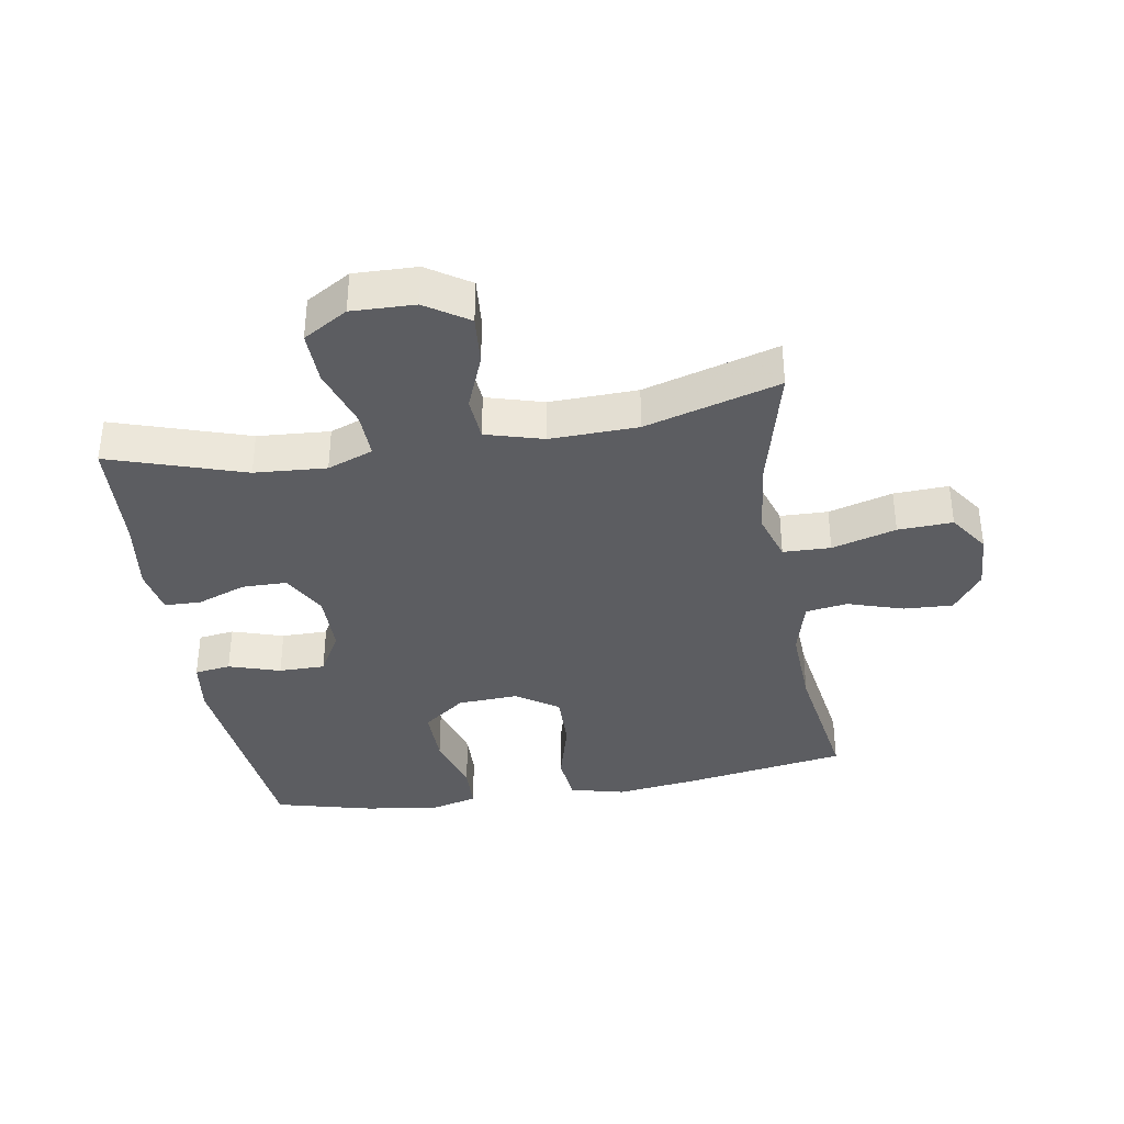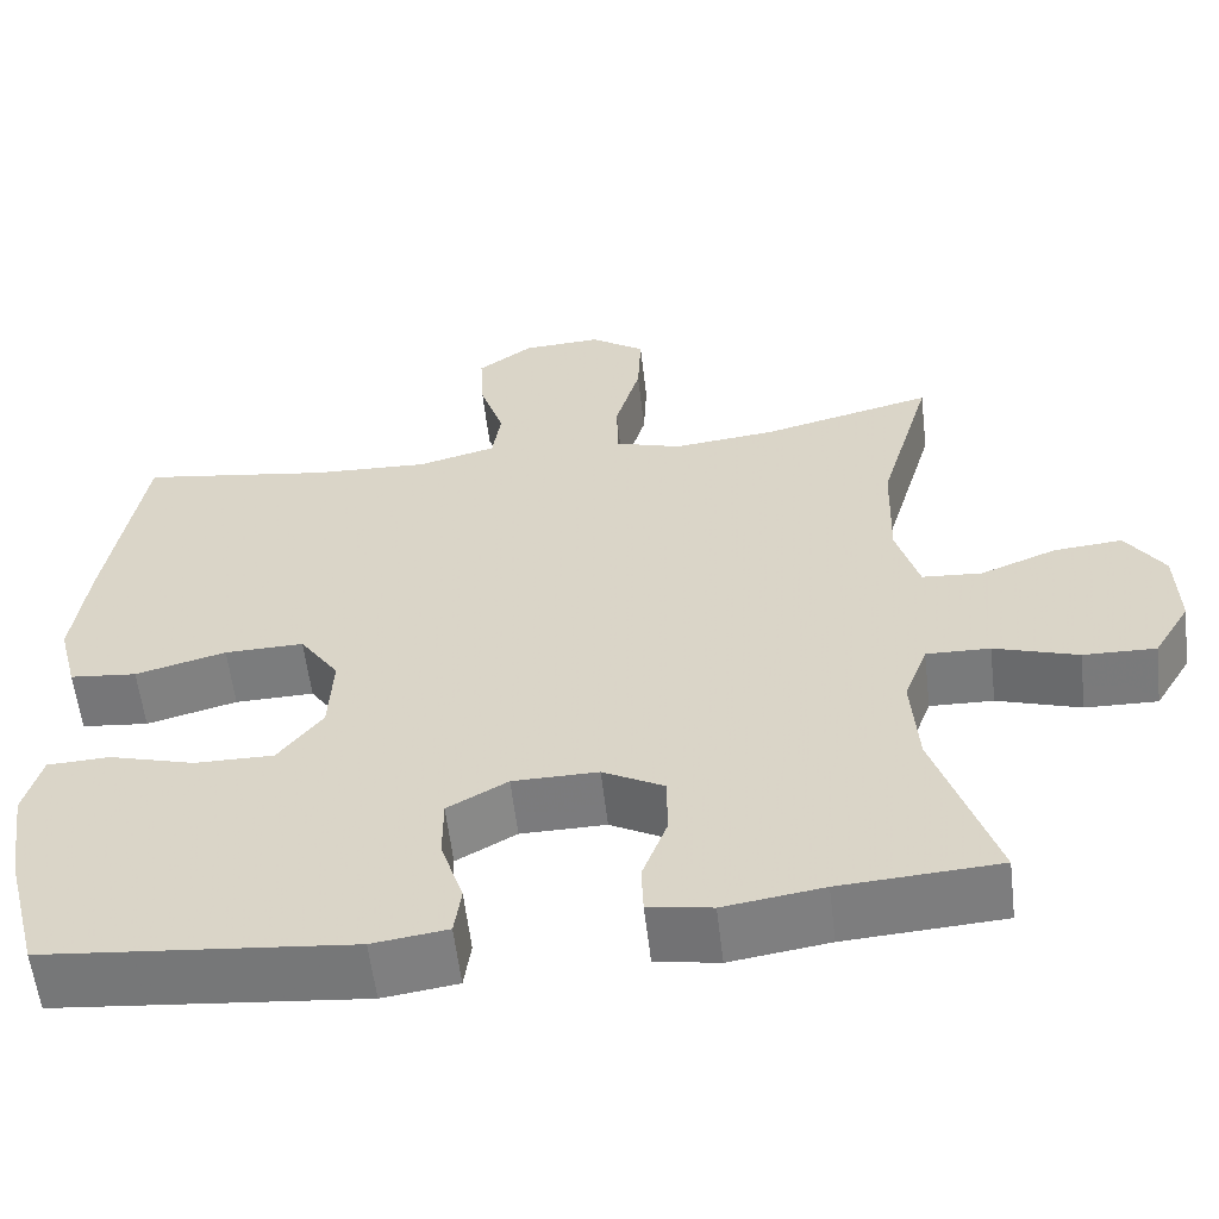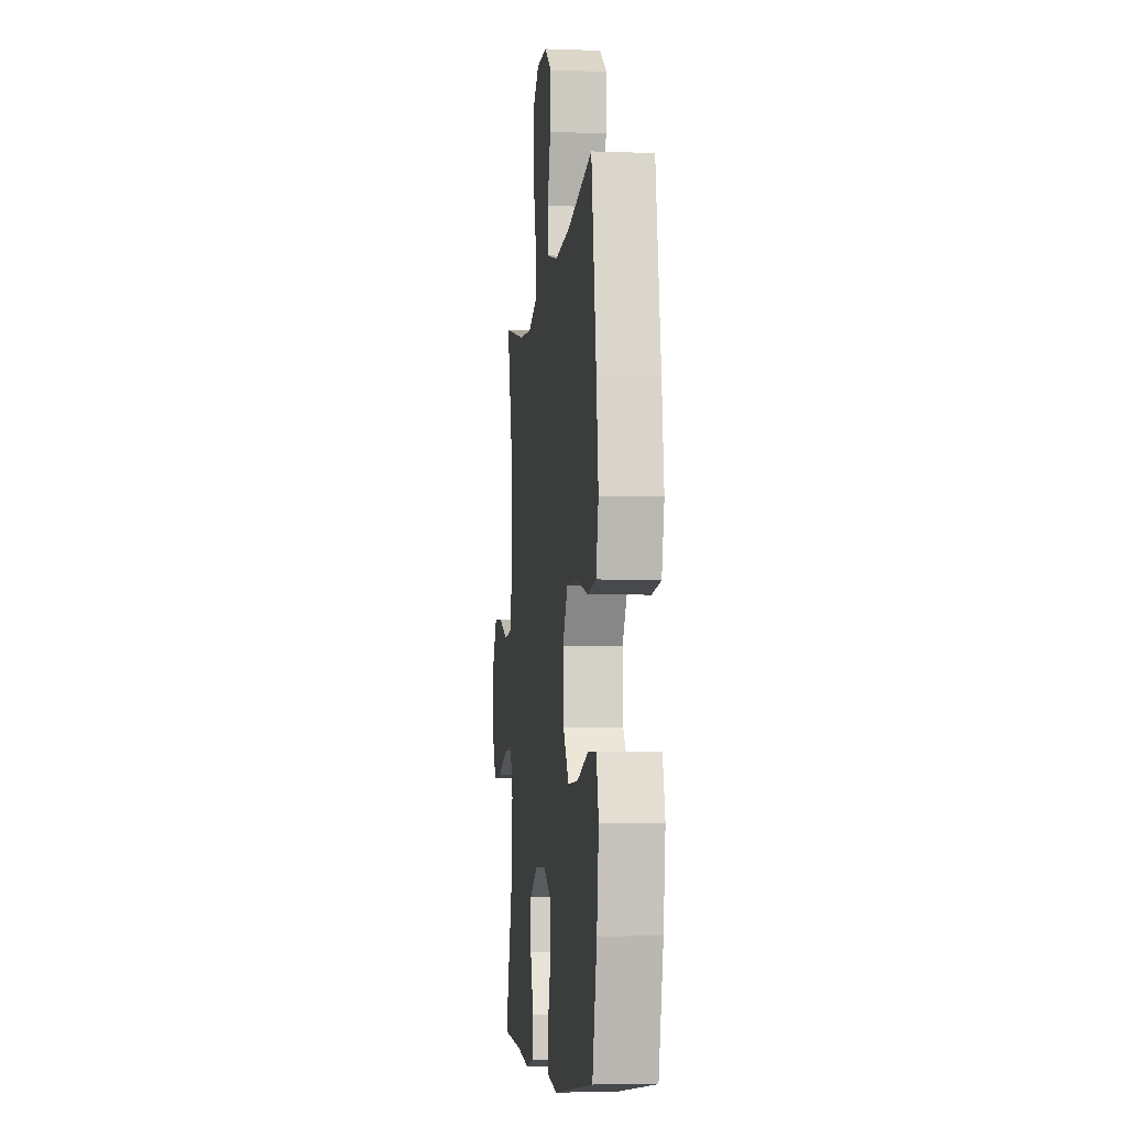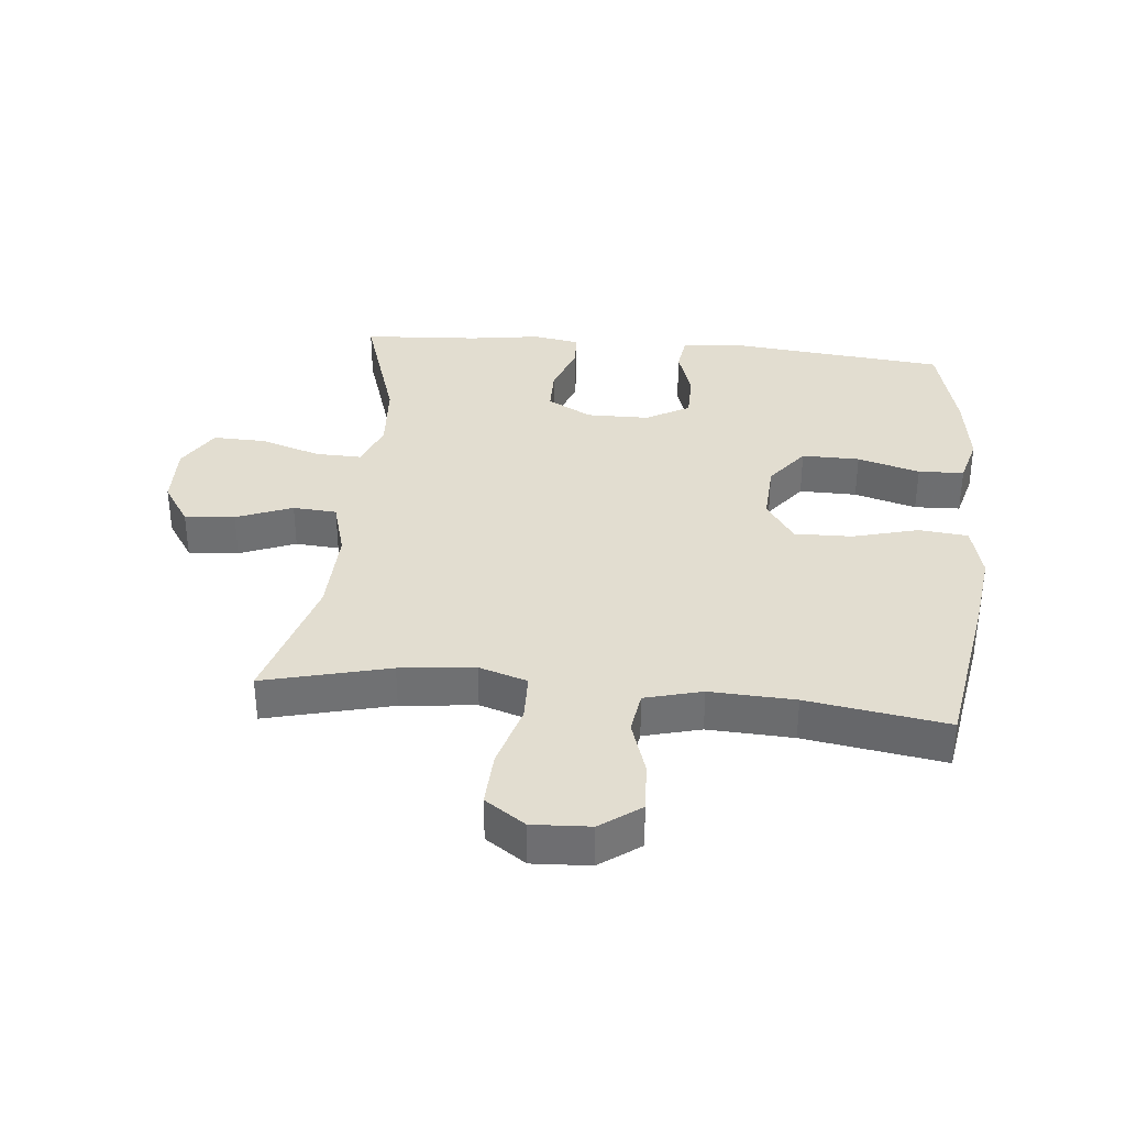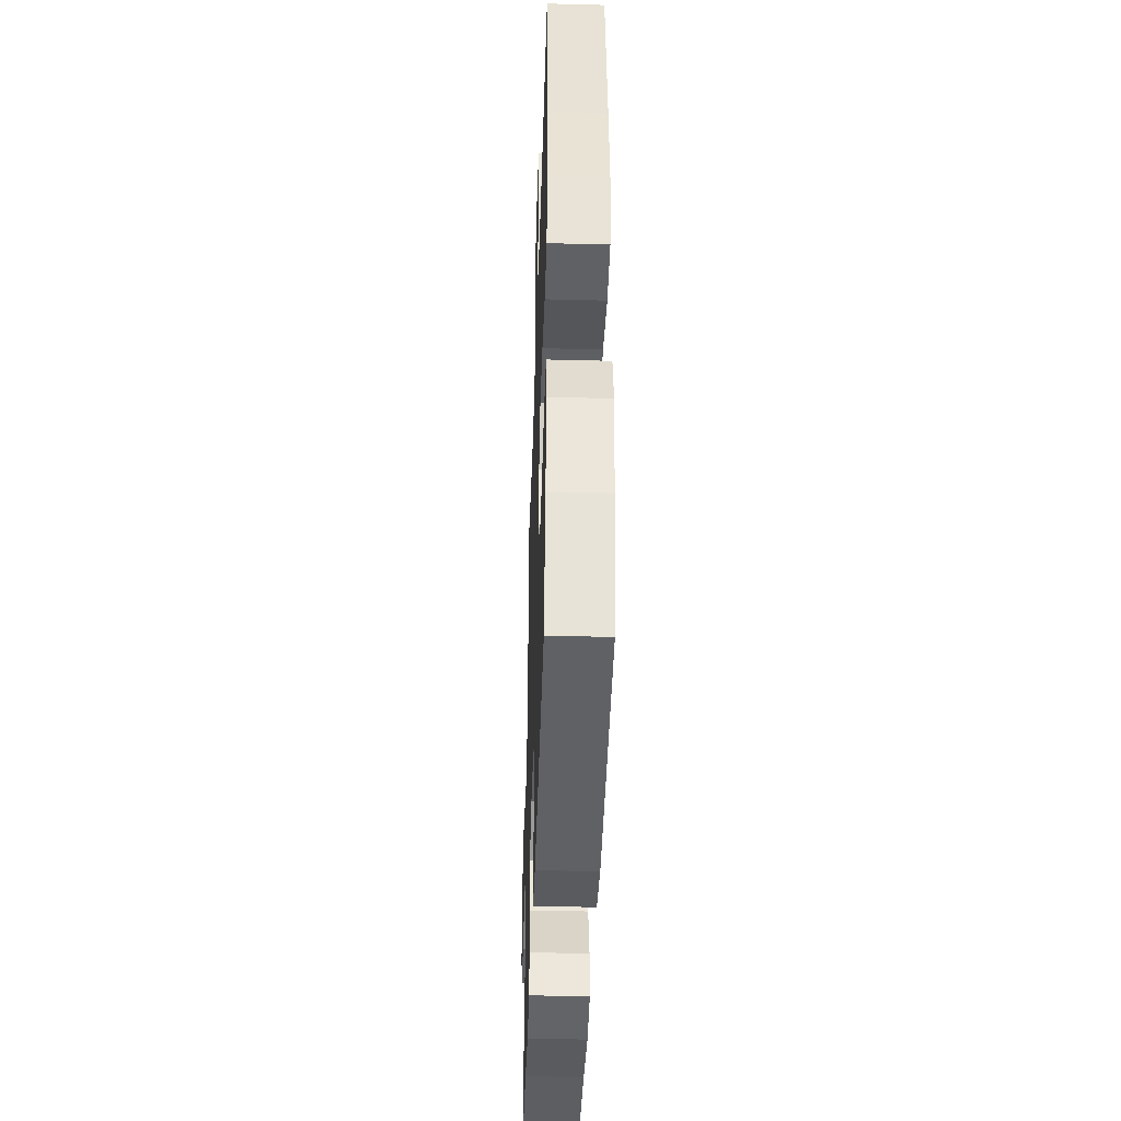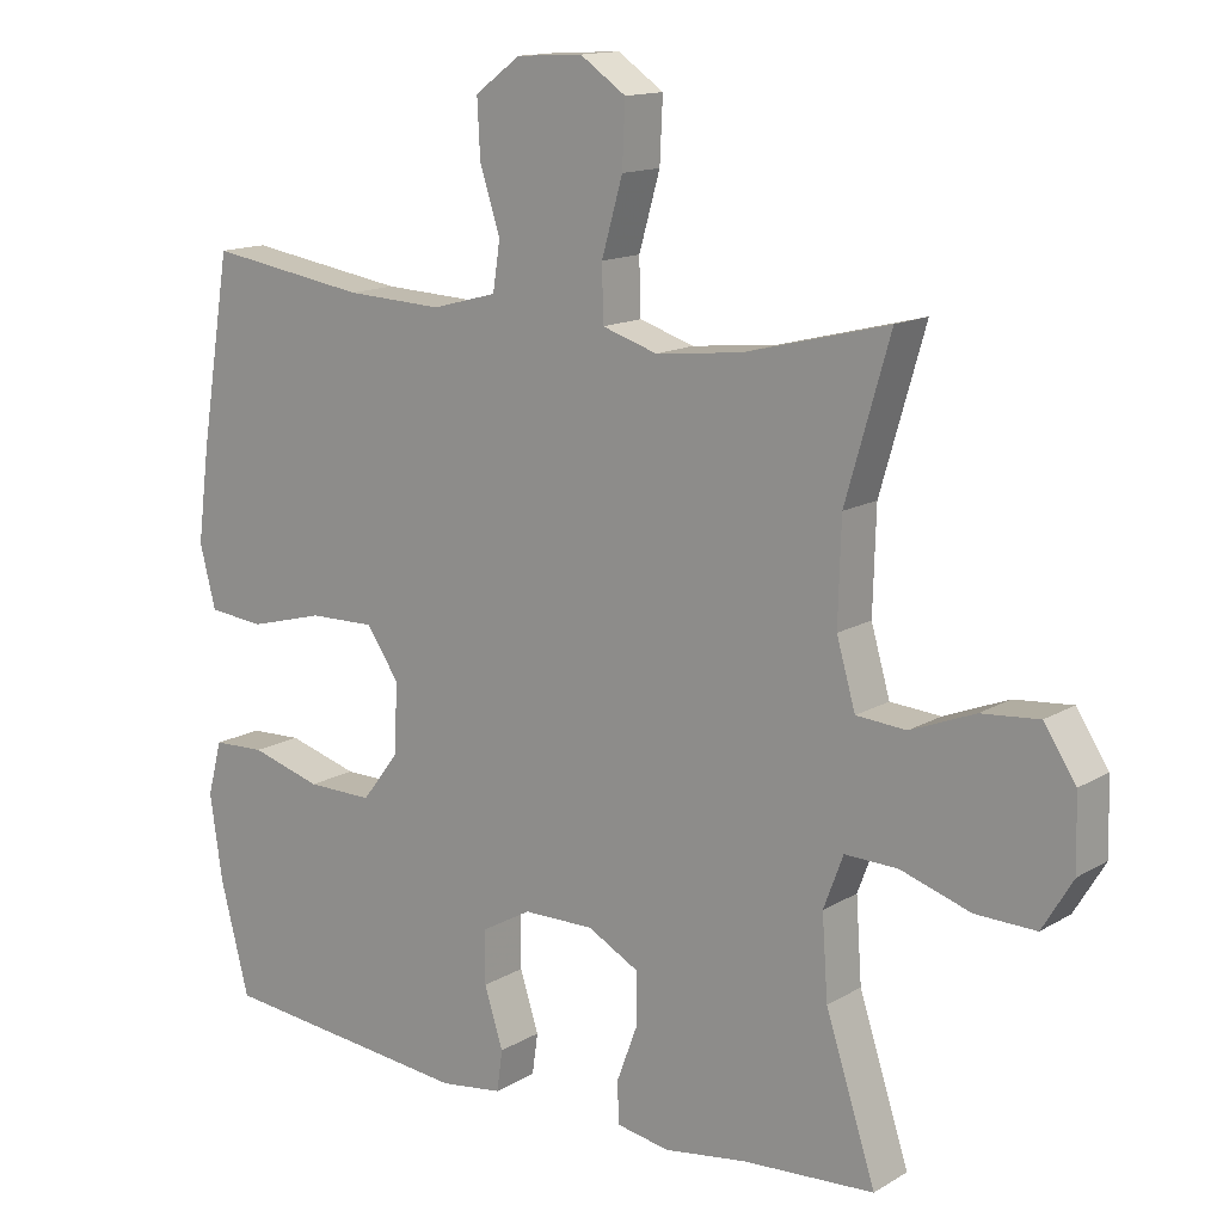
<metadata>
{"format":"obj","ext":"obj","renderer":"f3d","projection":"perspective","resolution":1024,"background":"white","views":[{"elev":-36.6,"azim":-80.4,"up":"+Y"},{"elev":-58.4,"azim":-173.3,"up":"+Z"},{"elev":-6.4,"azim":83.7,"up":"+Z"},{"elev":35.3,"azim":5.7,"up":"+Y"},{"elev":-41.1,"azim":88.2,"up":"+Z"},{"elev":14.1,"azim":-142.1,"up":"+Z"}]}
</metadata>
<code>
v 0.5 0.07 -0.5
v 0.148 0.07 -0.535
v 0.062 0.07 -0.523
v 0.054 0.07 -0.466
v 0.08 0.07 -0.385
v 0.08 0.07 -0.312
v 0.011 0.07 -0.273
v -0.087 0.07 -0.272
v -0.157 0.07 -0.31
v -0.158 0.07 -0.381
v -0.129 0.07 -0.459
v -0.131 0.07 -0.516
v -0.204 0.07 -0.529
v -0.318 0.07 -0.512
v -0.5 0.07 -0.5
v -0.431 0.07 -0.288
v -0.423 0.07 -0.175
v -0.45 0.07 -0.103
v -0.523 0.07 -0.105
v -0.619 0.07 -0.136
v -0.702 0.07 -0.138
v -0.744 0.07 -0.068
v -0.741 0.07 0.031
v -0.697 0.07 0.098
v -0.618 0.07 0.091
v -0.53 0.07 0.056
v -0.461 0.07 0.061
v -0.435 0.07 0.151
v -0.439 0.07 0.289
v -0.5 0.07 0.5
v -0.302 0.07 0.45
v -0.184 0.07 0.437
v -0.108 0.07 0.461
v -0.106 0.07 0.536
v -0.135 0.07 0.637
v -0.139 0.07 0.723
v -0.076 0.07 0.766
v 0.015 0.07 0.761
v 0.078 0.07 0.715
v 0.074 0.07 0.637
v 0.046 0.07 0.55
v 0.056 0.07 0.484
v 0.146 0.07 0.46
v 0.28 0.07 0.466
v 0.5 0.07 0.5
v 0.542 0.07 0.244
v 0.559 0.07 0.114
v 0.537 0.07 0.028
v 0.46 0.07 0.02
v 0.356 0.07 0.048
v 0.265 0.07 0.05
v 0.22 0.07 -0.016
v 0.225 0.07 -0.112
v 0.276 0.07 -0.179
v 0.367 0.07 -0.178
v 0.465 0.07 -0.15
v 0.537 0.07 -0.153
v 0.557 0.07 -0.228
v 0.54 0.07 -0.345
v 0.5 0 -0.5
v 0.148 0 -0.535
v 0.062 0 -0.523
v 0.054 0 -0.466
v 0.08 0 -0.385
v 0.08 0 -0.312
v 0.011 0 -0.273
v -0.087 0 -0.272
v -0.157 0 -0.31
v -0.158 0 -0.381
v -0.129 0 -0.459
v -0.131 0 -0.516
v -0.204 0 -0.529
v -0.318 0 -0.512
v -0.5 0 -0.5
v -0.431 0 -0.288
v -0.423 0 -0.175
v -0.45 0 -0.103
v -0.523 0 -0.105
v -0.619 0 -0.136
v -0.702 0 -0.138
v -0.744 0 -0.068
v -0.741 0 0.031
v -0.697 0 0.098
v -0.618 0 0.091
v -0.53 0 0.056
v -0.461 0 0.061
v -0.435 0 0.151
v -0.439 0 0.289
v -0.5 0 0.5
v -0.302 0 0.45
v -0.184 0 0.437
v -0.108 0 0.461
v -0.106 0 0.536
v -0.135 0 0.637
v -0.139 0 0.723
v -0.076 0 0.766
v 0.015 0 0.761
v 0.078 0 0.715
v 0.074 0 0.637
v 0.046 0 0.55
v 0.056 0 0.484
v 0.146 0 0.46
v 0.28 0 0.466
v 0.5 0 0.5
v 0.542 0 0.244
v 0.559 0 0.114
v 0.537 0 0.028
v 0.46 0 0.02
v 0.356 0 0.048
v 0.265 0 0.05
v 0.22 0 -0.016
v 0.225 0 -0.112
v 0.276 0 -0.179
v 0.367 0 -0.178
v 0.465 0 -0.15
v 0.537 0 -0.153
v 0.557 0 -0.228
v 0.54 0 -0.345
f 3 4 5
f 2 3 5
f 1 2 5
f 59 1 5
f 58 59 5
f 57 58 5
f 56 57 5
f 55 56 5
f 54 55 5 6
f 53 54 6 7
f 52 53 7 8
f 51 52 8 9
f 48 49 50
f 47 48 50
f 46 47 50
f 45 46 50
f 44 45 50
f 43 44 50 51
f 42 43 51 9
f 39 40 41
f 38 39 41
f 37 38 41
f 36 37 41
f 35 36 41
f 34 35 41
f 33 34 41 42
f 32 33 42 9
f 29 30 31
f 32 9 10
f 31 32 10
f 29 31 10
f 28 29 10
f 24 25 26
f 23 24 26
f 22 23 26
f 21 22 26
f 20 21 26
f 19 20 26
f 18 19 26 27
f 11 12 13
f 10 11 13
f 28 10 13
f 27 28 13
f 18 27 13
f 17 18 13
f 14 15 16
f 13 14 16 17
f 64 63 62
f 64 62 61
f 64 61 60
f 64 60 118
f 64 118 117
f 64 117 116
f 64 116 115
f 64 115 114
f 65 64 114 113
f 66 65 113 112
f 67 66 112 111
f 68 67 111 110
f 109 108 107
f 109 107 106
f 109 106 105
f 109 105 104
f 109 104 103
f 110 109 103 102
f 68 110 102 101
f 100 99 98
f 100 98 97
f 100 97 96
f 100 96 95
f 100 95 94
f 100 94 93
f 101 100 93 92
f 68 101 92 91
f 90 89 88
f 69 68 91
f 69 91 90
f 69 90 88
f 69 88 87
f 85 84 83
f 85 83 82
f 85 82 81
f 85 81 80
f 85 80 79
f 85 79 78
f 86 85 78 77
f 72 71 70
f 72 70 69
f 72 69 87
f 72 87 86
f 72 86 77
f 72 77 76
f 75 74 73
f 76 75 73 72
f 1 60 61 2
f 2 61 62 3
f 3 62 63 4
f 4 63 64 5
f 5 64 65 6
f 6 65 66 7
f 7 66 67 8
f 8 67 68 9
f 9 68 69 10
f 10 69 70 11
f 11 70 71 12
f 12 71 72 13
f 13 72 73 14
f 14 73 74 15
f 15 74 75 16
f 16 75 76 17
f 17 76 77 18
f 18 77 78 19
f 19 78 79 20
f 20 79 80 21
f 21 80 81 22
f 22 81 82 23
f 23 82 83 24
f 24 83 84 25
f 25 84 85 26
f 26 85 86 27
f 27 86 87 28
f 28 87 88 29
f 29 88 89 30
f 30 89 90 31
f 31 90 91 32
f 32 91 92 33
f 33 92 93 34
f 34 93 94 35
f 35 94 95 36
f 36 95 96 37
f 37 96 97 38
f 38 97 98 39
f 39 98 99 40
f 40 99 100 41
f 41 100 101 42
f 42 101 102 43
f 43 102 103 44
f 44 103 104 45
f 45 104 105 46
f 46 105 106 47
f 47 106 107 48
f 48 107 108 49
f 49 108 109 50
f 50 109 110 51
f 51 110 111 52
f 52 111 112 53
f 53 112 113 54
f 54 113 114 55
f 55 114 115 56
f 56 115 116 57
f 57 116 117 58
f 58 117 118 59
f 59 118 60 1

</code>
